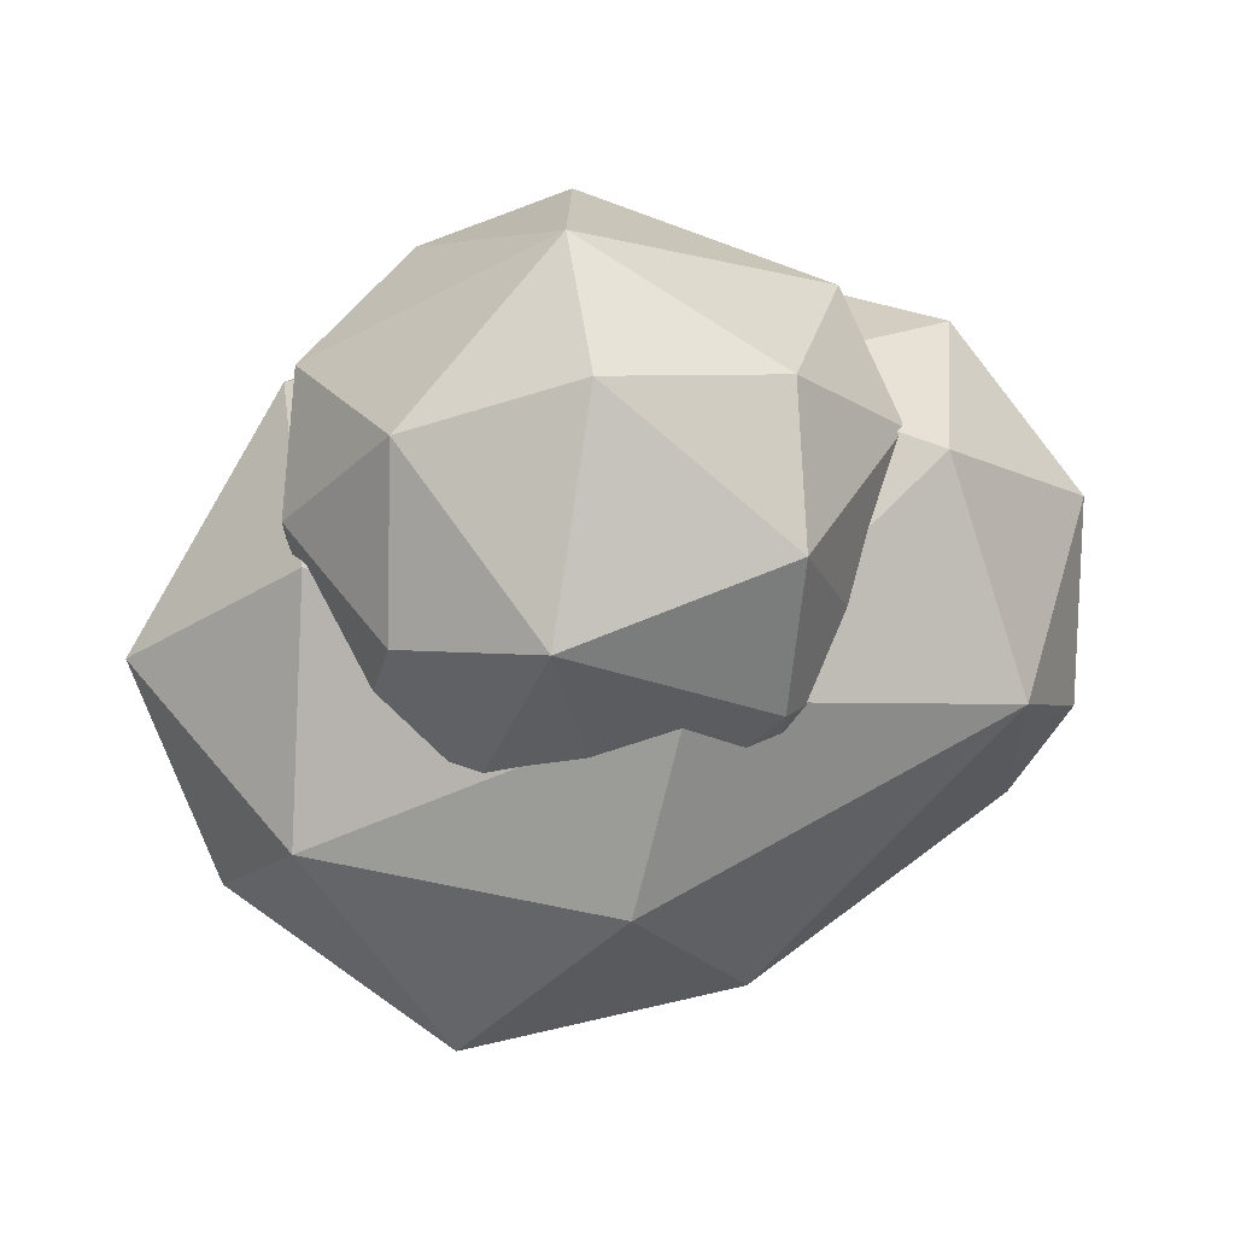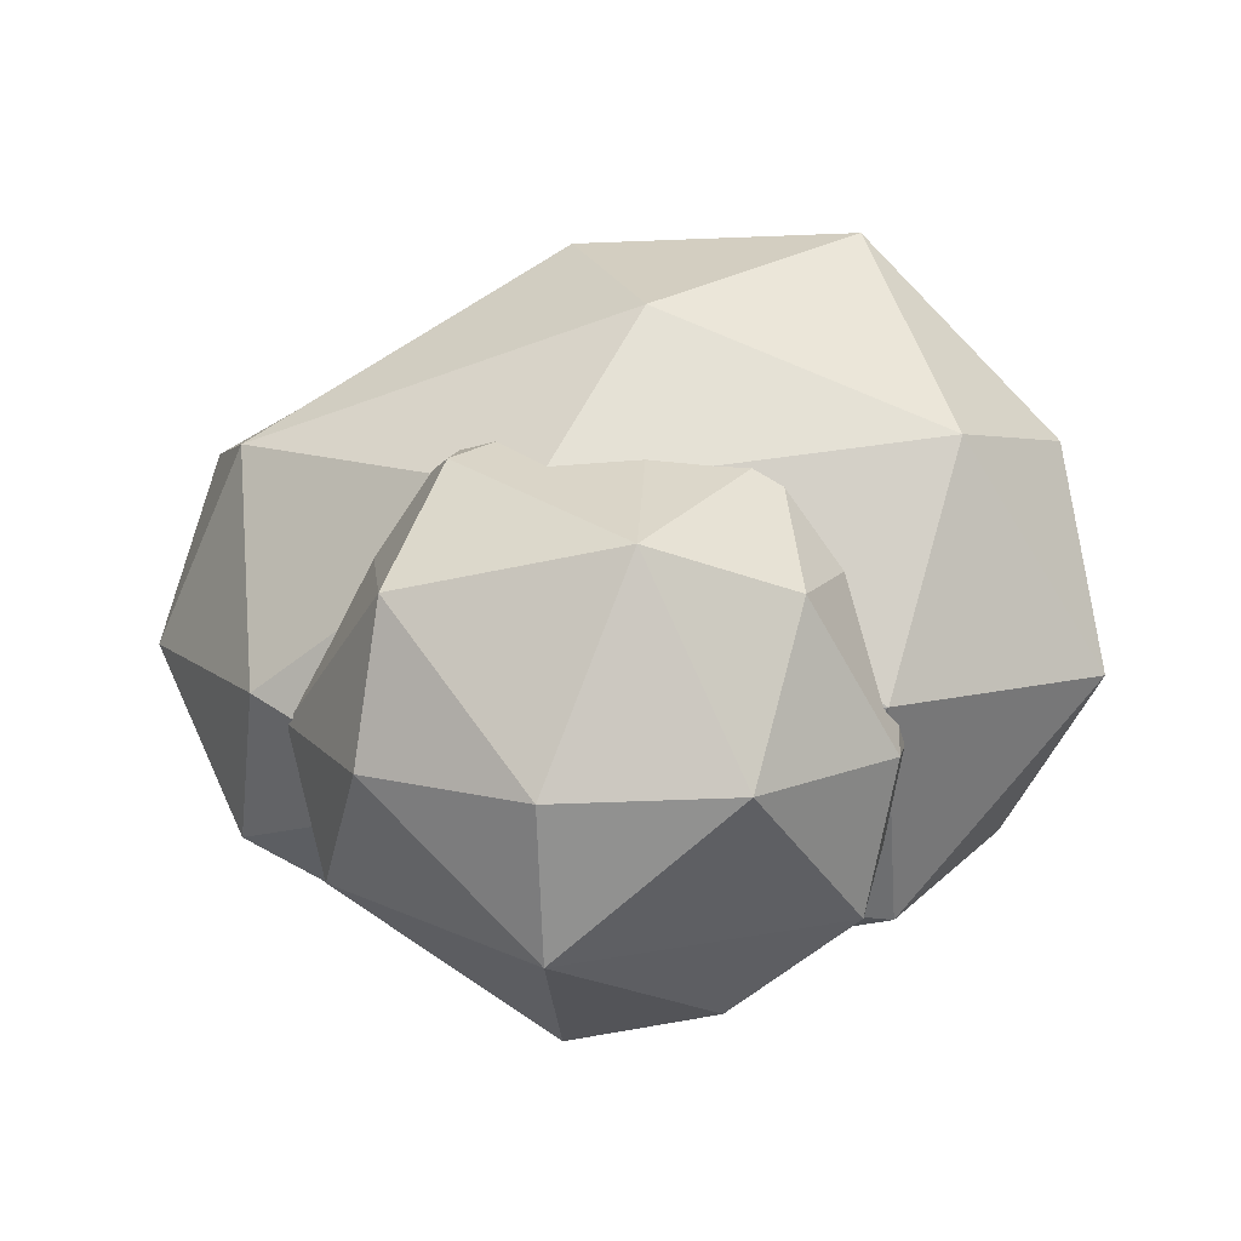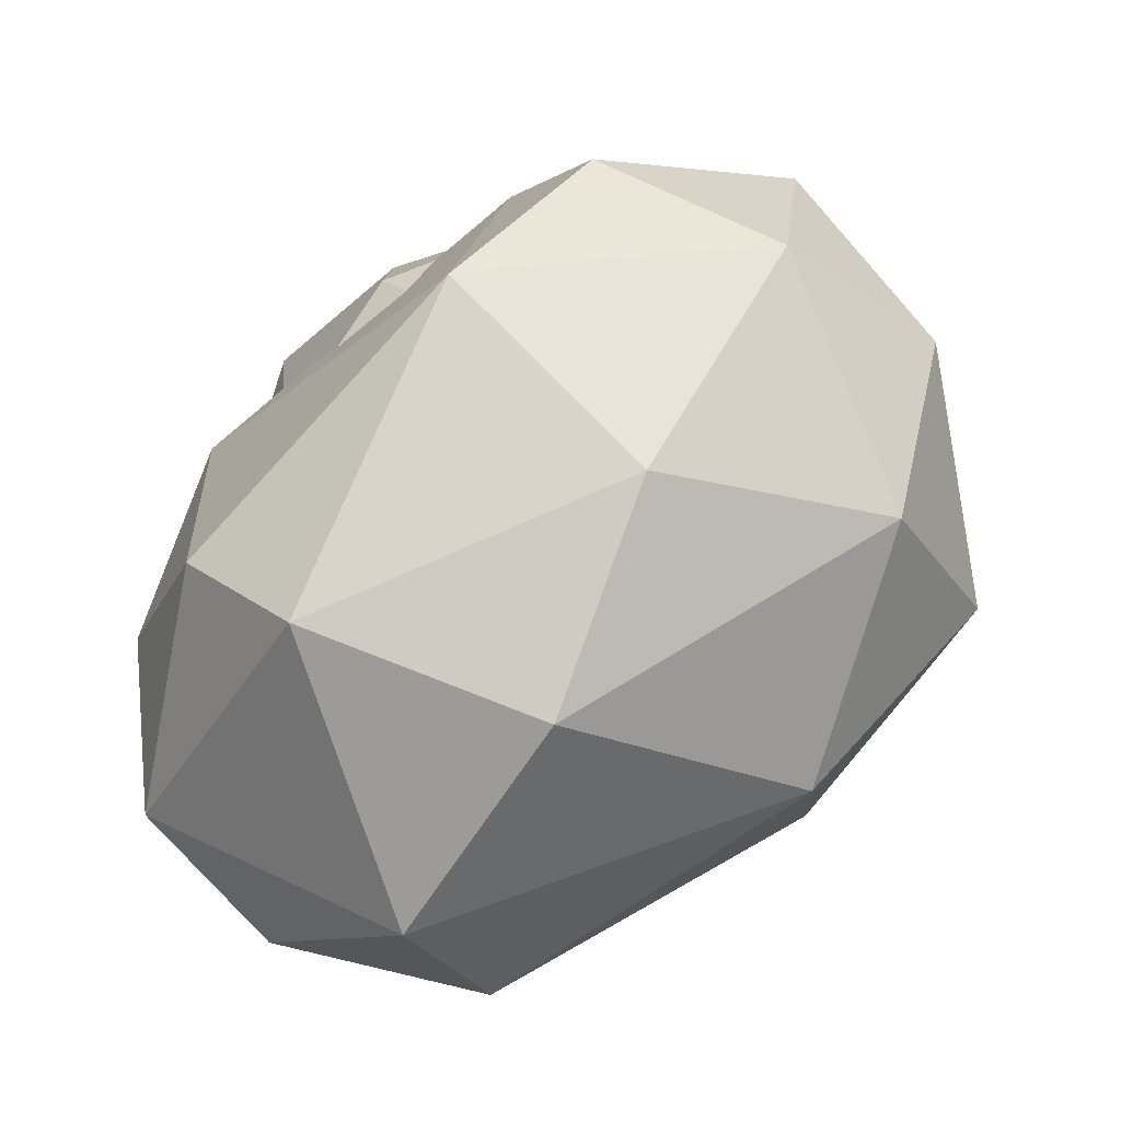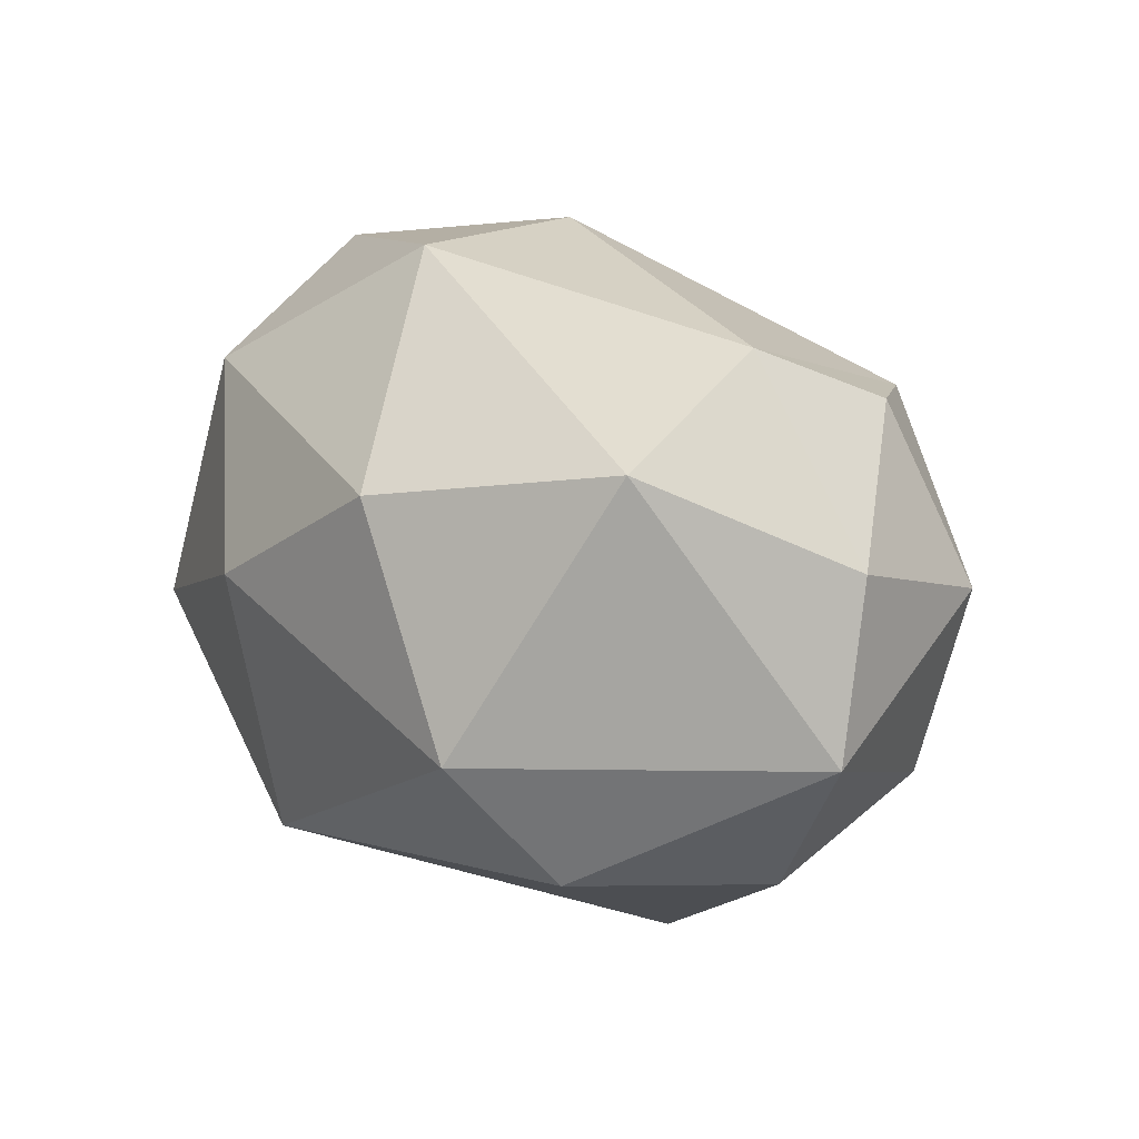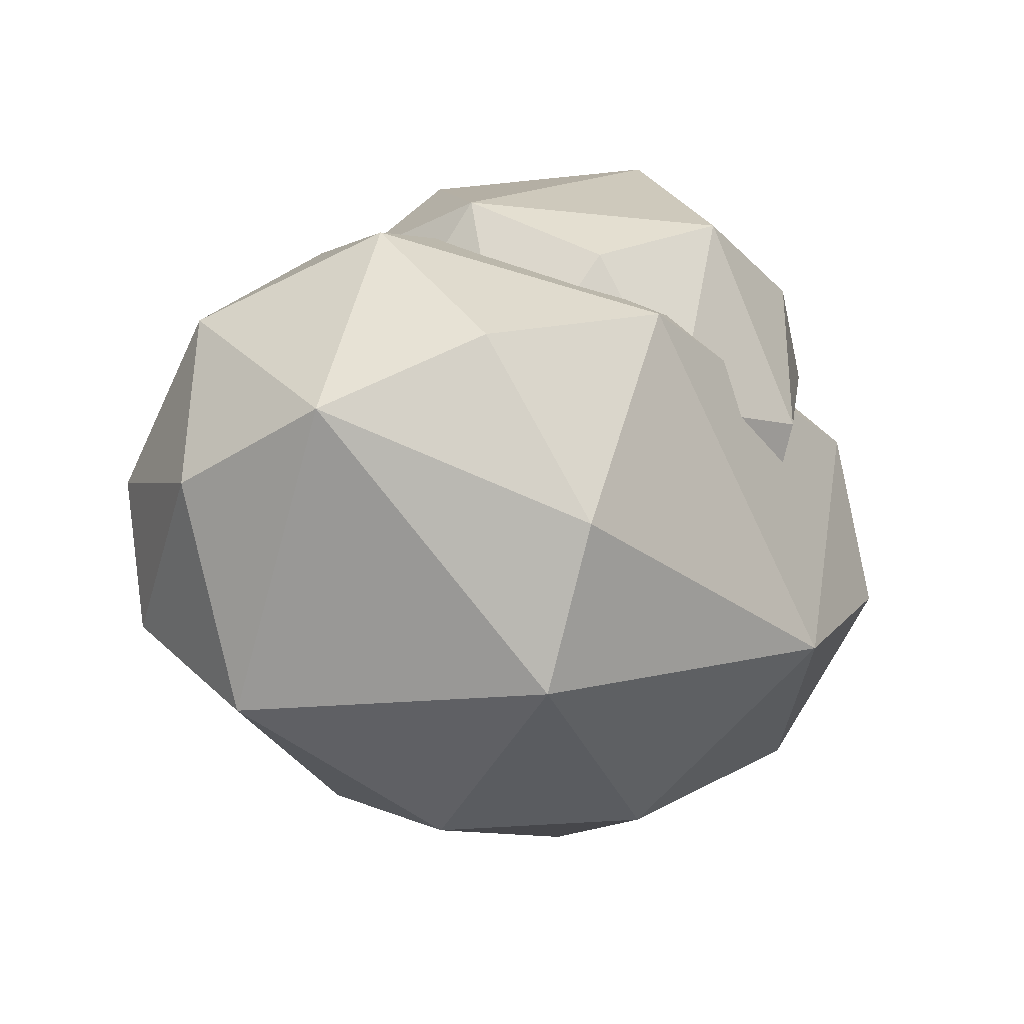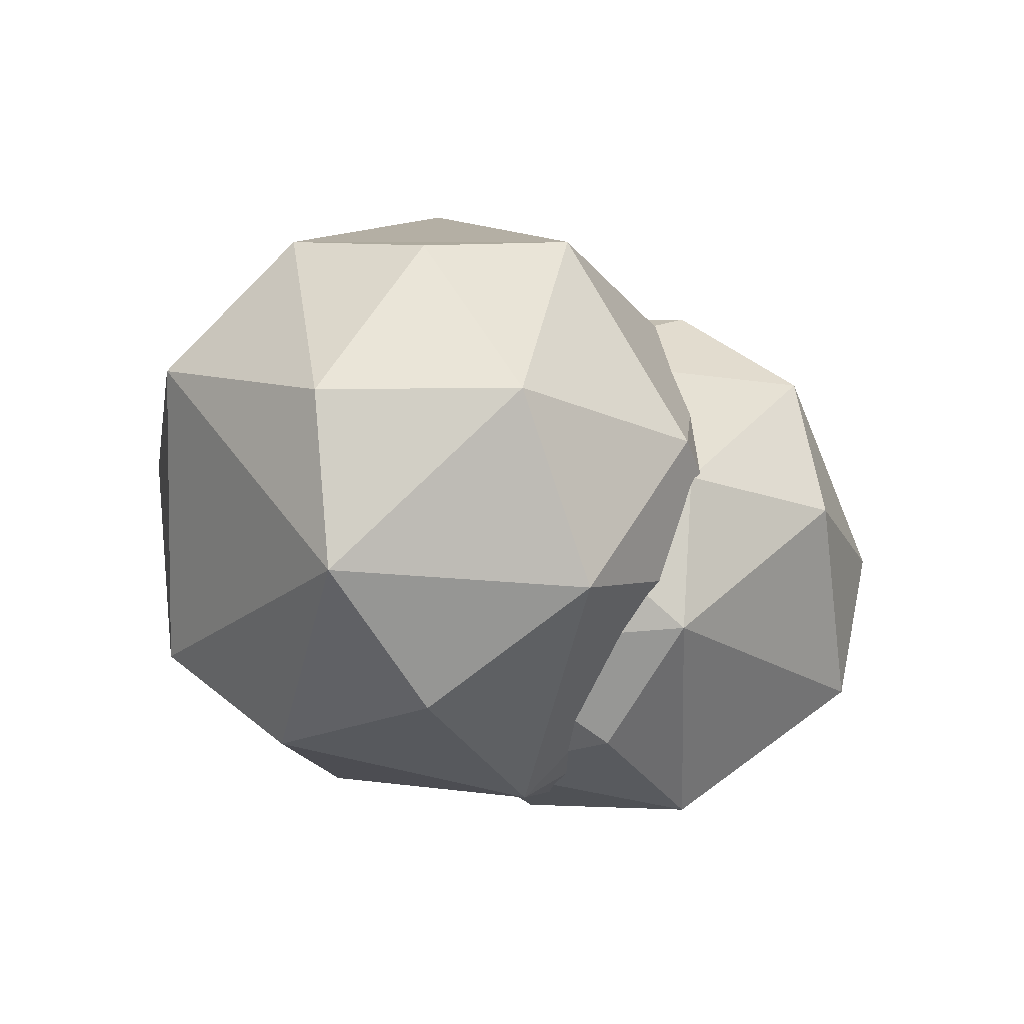
<metadata>
{"format":"obj","ext":"obj","renderer":"f3d","projection":"perspective","resolution":1024,"background":"white","views":[{"elev":69.4,"azim":170.6,"up":"+Z"},{"elev":13.2,"azim":11.4,"up":"+Y"},{"elev":-79.5,"azim":55.5,"up":"+Z"},{"elev":-4.6,"azim":-143.0,"up":"+Y"},{"elev":-32.3,"azim":-40.2,"up":"+Z"},{"elev":-20.1,"azim":-87.5,"up":"+Y"}]}
</metadata>
<code>
g Bush_d_m_02
v -0.06478 0.1692 -0.2854
v 0.1191 0.8957 0.006094
v 0.02993 -0.1065 0.2806
v 0.2889 -0.03414 0.2991
v 0.0727 0.1306 0.593
v 0.5017 0.1306 0.284
v 0.2889 -0.03414 -0.01241
v -0.1904 -0.03414 0.1433
v -0.3537 0.1306 0.2806
v -0.007355 -0.03414 -0.1087
v -0.2723 0.1296 -0.1087
v 0.3403 0.1306 -0.2194
v 0.5539 0.3946 0.2991
v 0.5539 0.3946 -0.01241
v 0.07452 0.3946 0.6473
v 0.3708 0.3946 0.5511
v -0.4048 0.3946 0.2991
v -0.2217 0.3946 0.5511
v -0.2217 0.3946 -0.2644
v -0.4048 0.3946 -0.01241
v 0.3708 0.3946 -0.2644
v 0.07452 0.3946 -0.3607
v 0.4214 0.6596 0.3953
v -0.1913 0.6586 0.5061
v -0.3526 0.6586 0.002624
v 0.07635 0.6586 -0.3064
v 0.5028 0.6586 0.006094
v 0.1931 0.7478 0.5082
v 0.3395 0.8233 0.1433
v -0.1398 0.8233 0.2991
v -0.1398 0.8233 -0.01241
v -0.6652 0.1414 -0.3109
v -0.165 0.147 -0.6618
v -0.001484 0.7862 0.3276
v 0.7522 0.7989 -0.1863
v -0.05188 1.1 -0.1845
v -0.1312 -0.1183 -0.008303
v 0.5309 0.07036 0.1068
v 0.2089 0.144 0.2918
v 0.6744 0.1458 -0.1616
v 0.3987 0.05141 -0.4123
v -0.4553 -0.03793 -0.1612
v -0.5463 0.144 0.1188
v -0.2278 -0.03794 -0.4412
v 0.8437 0.4619 0.006447
v 0.7431 0.48 -0.3438
v -0.1405 0.3017 0.395
v 0.5333 0.4665 0.2854
v -0.719 0.4384 0.0118
v -0.466 0.4384 0.2918
v -0.7271 0.4384 -0.3343
v 0.34 0.4718 -0.6219
v -0.05308 0.5682 -0.7269
v 0.6171 0.8515 0.0917
v -0.6628 0.7328 -0.1612
v -0.4942 0.5782 -0.6313
v 0.4918 0.8708 -0.4727
v 0.1252 1.038 0.09064
v 0.4207 1.125 -0.2091
v -0.539 0.7959 0.08545
v -0.5694 0.7912 -0.4013
v 0.03981 1.017 -0.4646
f 3 8 10
f 3 10 7
f 1 11 19
f 6 13 16
f 5 15 18
f 9 17 20
f 1 19 22
f 12 21 14
f 29 27 2
f 27 26 2
f 2 26 31
f 26 25 31
f 31 30 2
f 31 25 30
f 25 24 30
f 30 28 2
f 30 24 28
f 28 29 2
f 28 23 29
f 23 27 29
f 14 21 27
f 21 26 27
f 22 19 26
f 19 25 26
f 20 17 25
f 17 24 25
f 18 15 24
f 15 28 24
f 16 23 28
f 16 13 23
f 13 27 23
f 21 22 26
f 21 12 22
f 12 1 22
f 19 20 25
f 19 11 20
f 11 9 20
f 17 18 24
f 17 9 18
f 9 5 18
f 15 16 28
f 15 5 16
f 5 6 16
f 13 14 27
f 13 6 14
f 6 12 14
f 7 10 12
f 10 1 12
f 10 11 1
f 10 8 11
f 8 9 11
f 8 3 9
f 3 5 9
f 6 7 12
f 6 4 7
f 4 3 7
f 3 4 5
f 4 6 5
f 37 42 44
f 37 44 41
f 38 40 45
f 32 43 49
f 33 32 56
f 41 33 52
f 38 45 48
f 32 49 51
f 33 56 53
f 41 52 46
f 34 54 58
f 53 56 62
f 35 57 59
f 59 62 36
f 59 57 62
f 57 53 62
f 62 61 36
f 62 56 61
f 61 60 36
f 61 55 60
f 60 58 36
f 60 34 58
f 58 59 36
f 58 54 59
f 54 35 59
f 46 57 35
f 46 52 57
f 52 53 57
f 51 55 61
f 51 49 55
f 49 60 55
f 50 34 60
f 50 47 34
f 48 54 34
f 48 45 54
f 45 35 54
f 52 33 53
f 56 51 61
f 56 32 51
f 49 50 60
f 49 43 50
f 43 47 50
f 47 48 34
f 47 39 48
f 39 38 48
f 45 46 35
f 45 40 46
f 40 41 46
f 41 44 33
f 44 32 33
f 44 42 32
f 42 43 32
f 42 37 43
f 37 47 43
f 40 38 41
f 38 37 41
f 37 39 47
f 37 38 39

</code>
